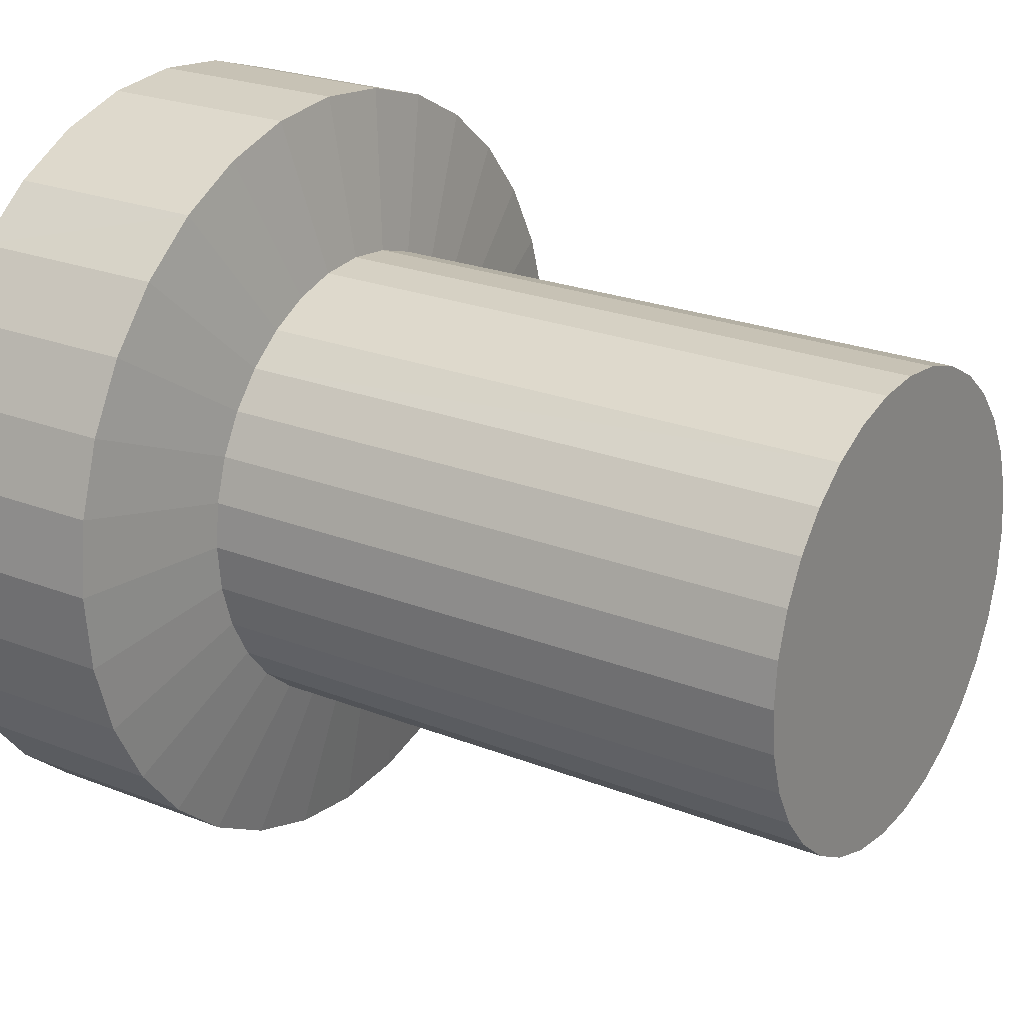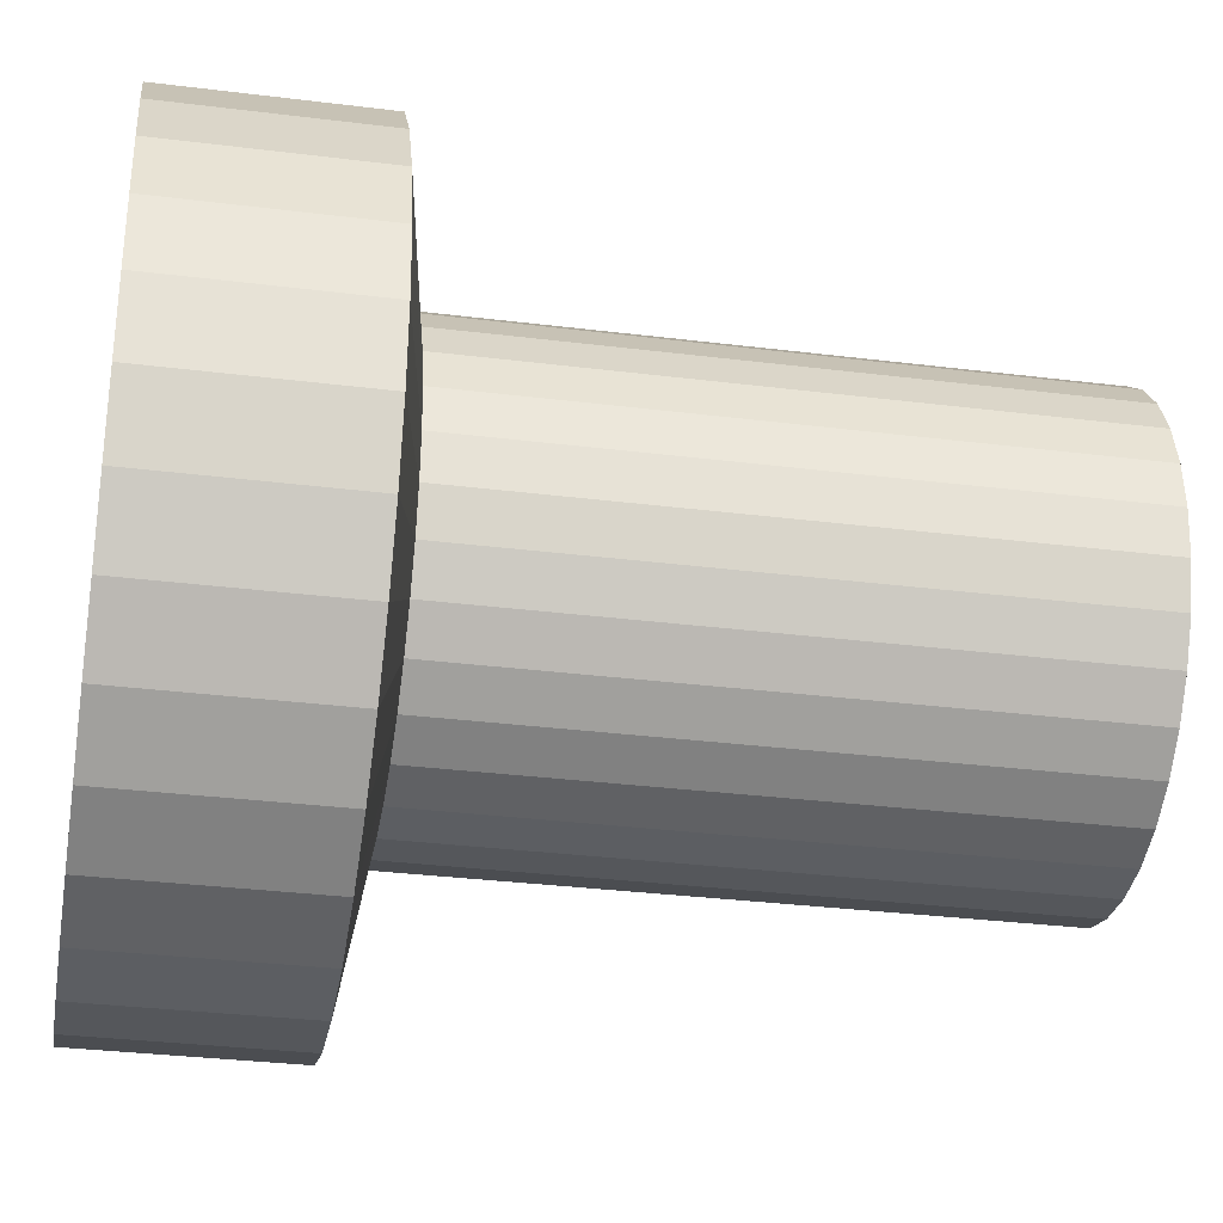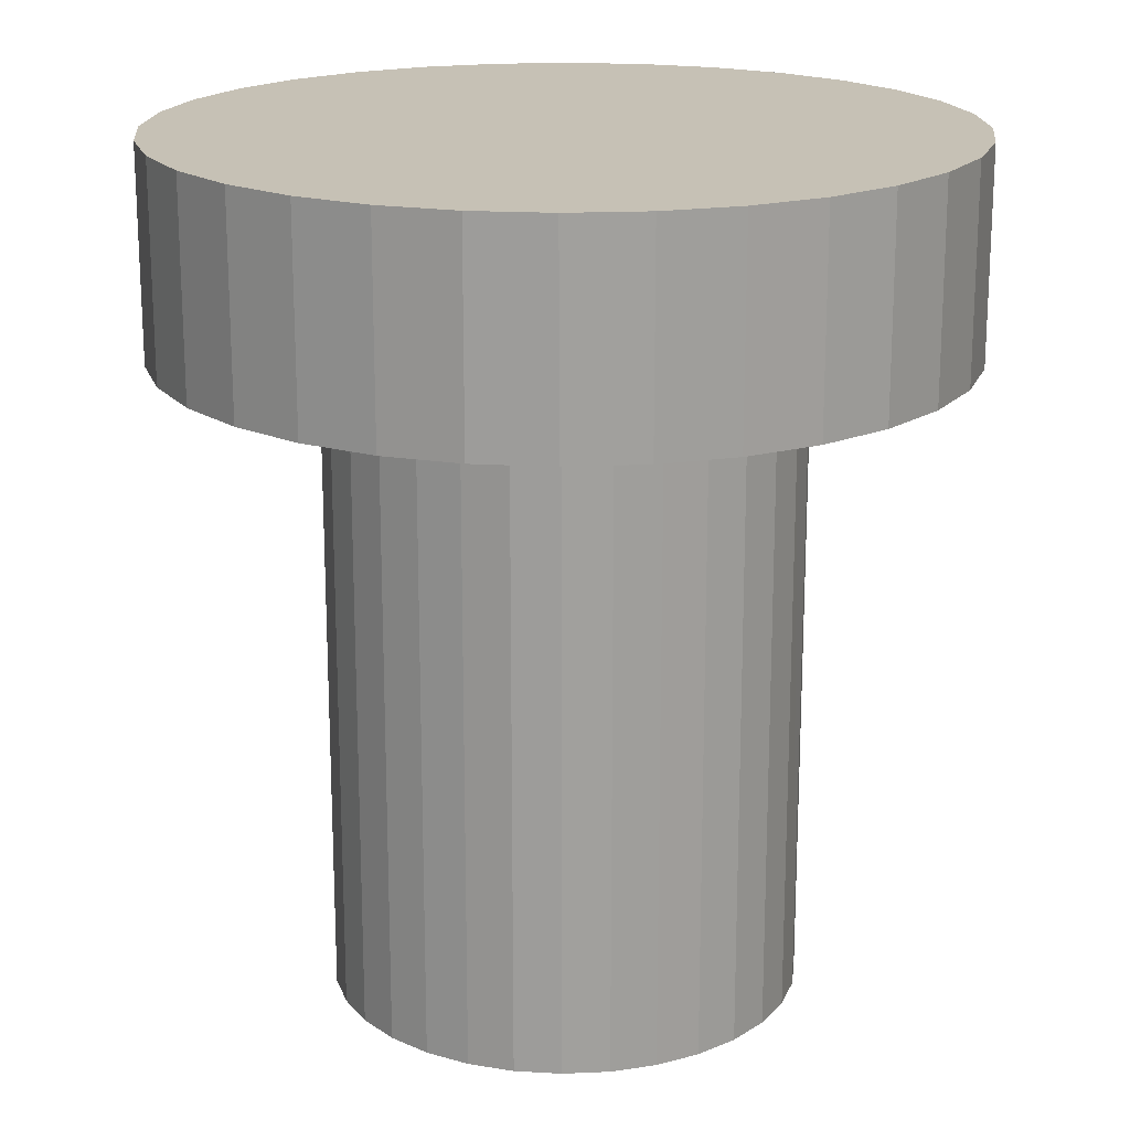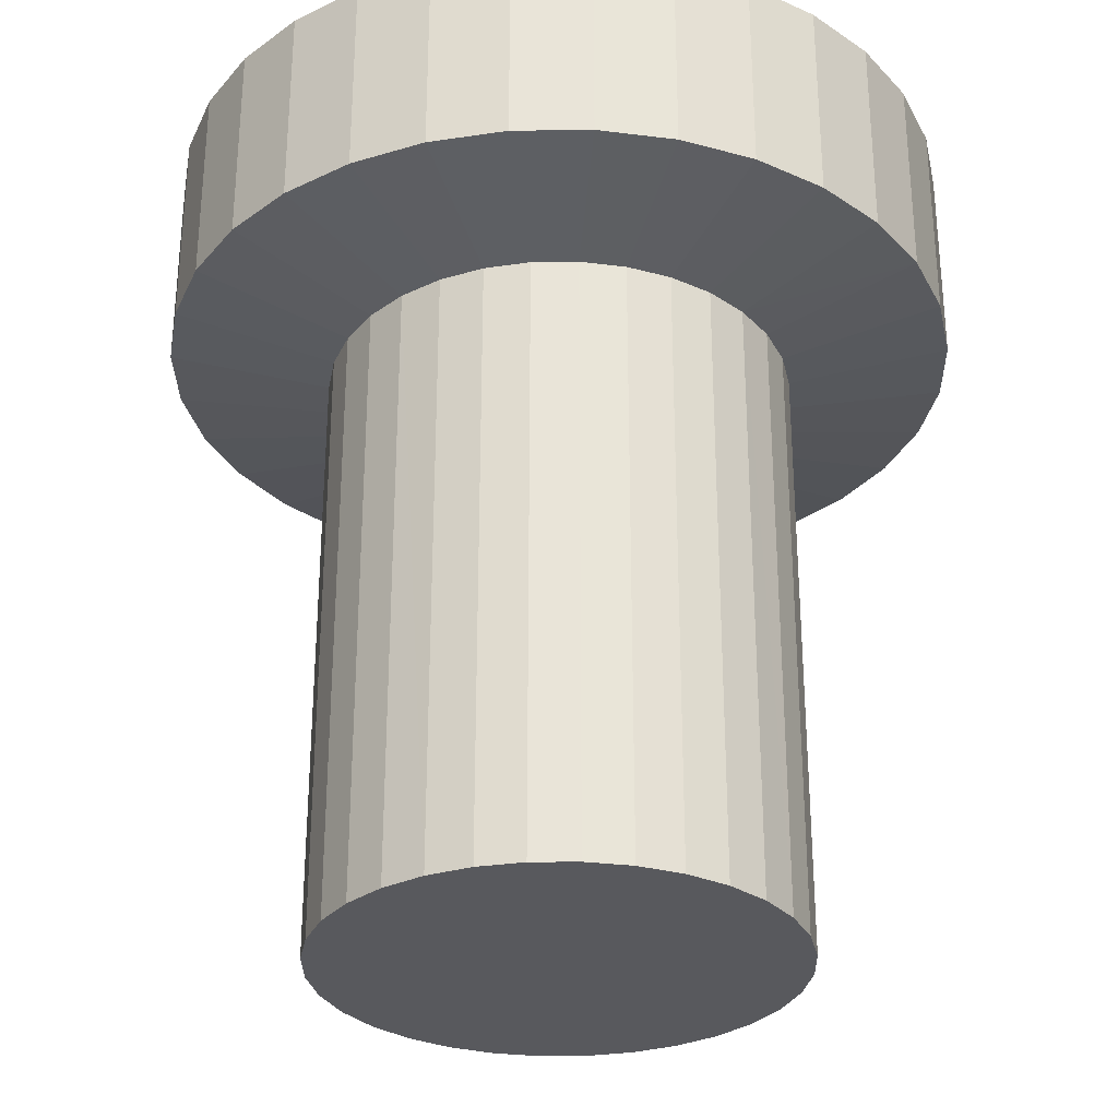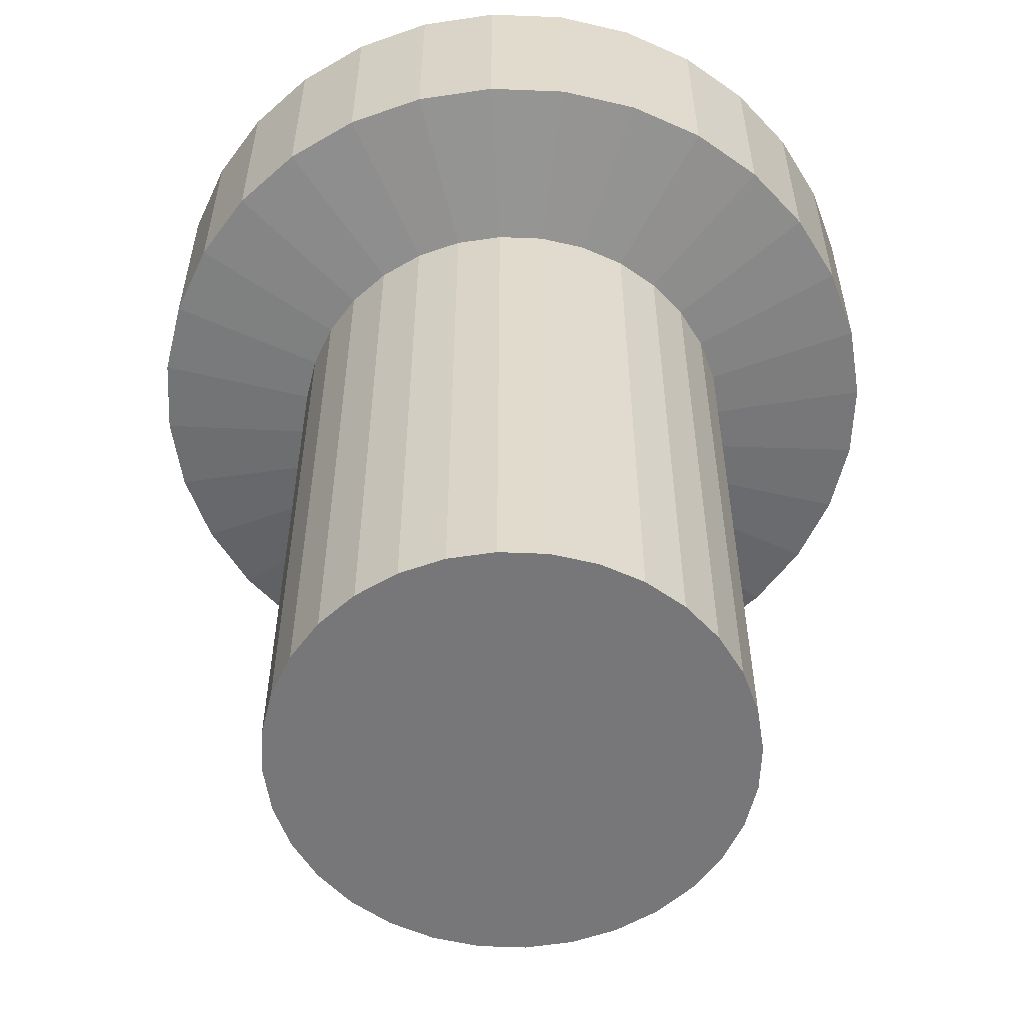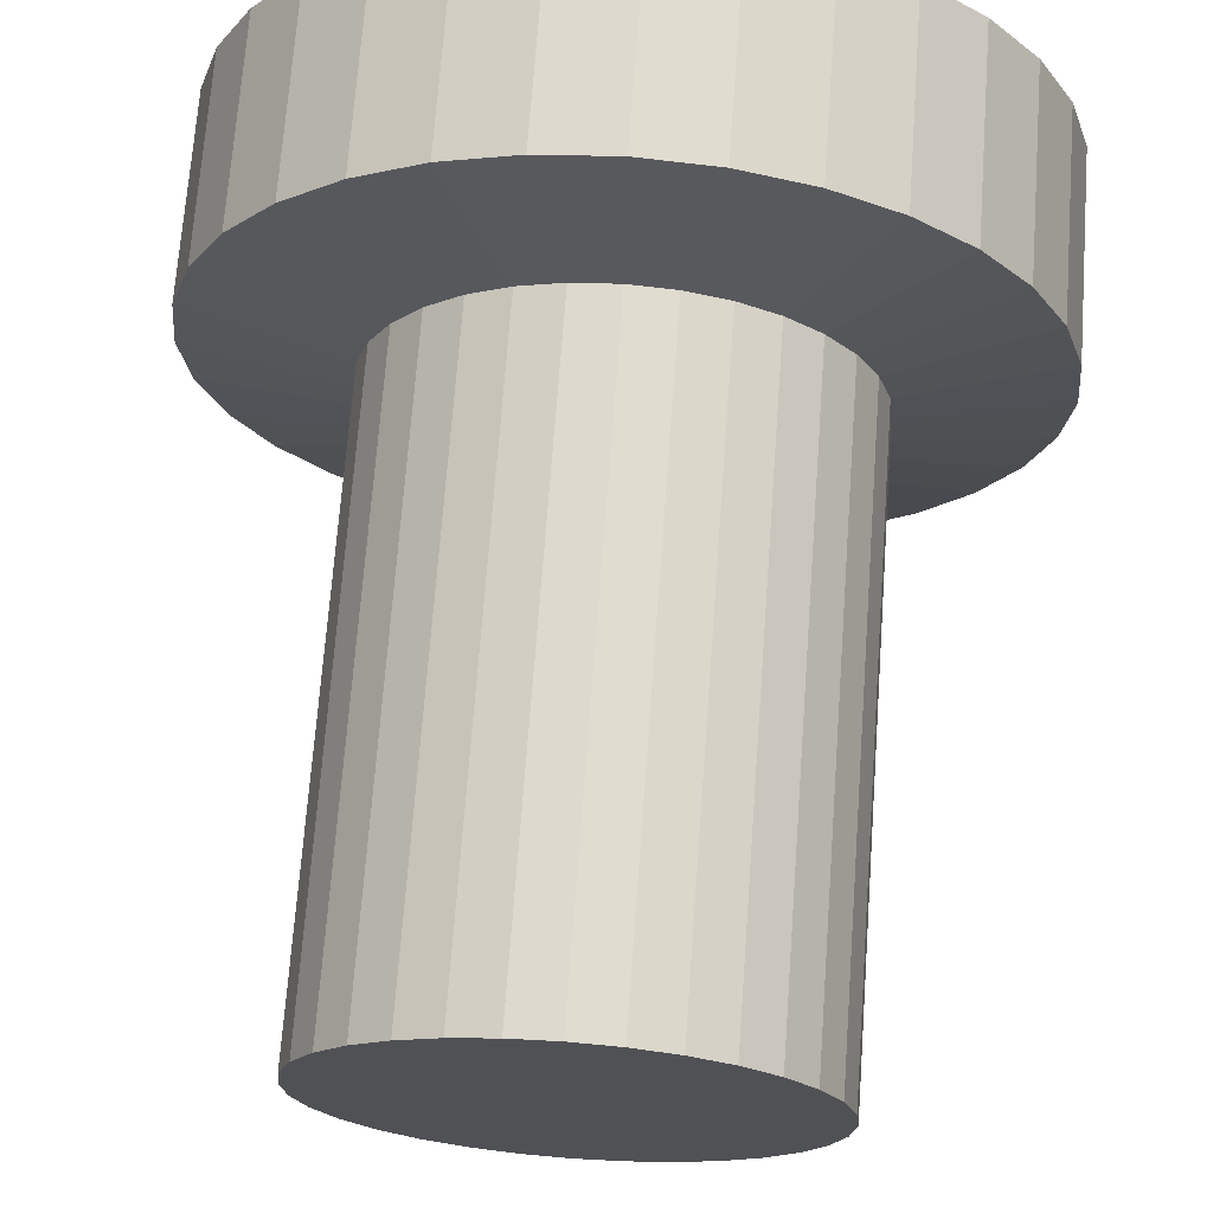
<metadata>
{"format":"obj","ext":"obj","renderer":"f3d","projection":"perspective","resolution":1024,"background":"white","views":[{"elev":23.2,"azim":-56.1,"up":"+Z"},{"elev":-32.2,"azim":-99.9,"up":"+Z"},{"elev":18.7,"azim":0.7,"up":"+Y"},{"elev":-30.2,"azim":164.1,"up":"+Y"},{"elev":-57.2,"azim":-98.0,"up":"+Y"},{"elev":69.8,"azim":4.2,"up":"+Z"}]}
</metadata>
<code>
o Circle.013
v -3758 1503 2379
v -3760 1503 2380
v -3762 1503 2380
v -3764 1503 2381
v -3766 1503 2383
v -3767 1503 2384
v -3768 1503 2386
v -3769 1503 2388
v -3769 1503 2391
v -3769 1503 2393
v -3768 1503 2395
v -3767 1503 2397
v -3766 1503 2398
v -3764 1503 2400
v -3762 1503 2401
v -3760 1503 2401
v -3758 1503 2402
v -3756 1503 2401
v -3754 1503 2401
v -3752 1503 2400
v -3750 1503 2398
v -3749 1503 2397
v -3748 1503 2395
v -3747 1503 2393
v -3747 1503 2391
v -3747 1503 2388
v -3748 1503 2386
v -3749 1503 2384
v -3750 1503 2383
v -3752 1503 2381
v -3754 1503 2380
v -3756 1503 2380
v -3760 1503 2380
v -3758 1503 2379
v -3762 1503 2380
v -3764 1503 2381
v -3766 1503 2383
v -3767 1503 2384
v -3768 1503 2386
v -3769 1503 2388
v -3769 1503 2391
v -3769 1503 2393
v -3768 1503 2395
v -3767 1503 2397
v -3766 1503 2398
v -3764 1503 2400
v -3762 1503 2401
v -3760 1503 2401
v -3758 1503 2402
v -3756 1503 2401
v -3754 1503 2401
v -3752 1503 2400
v -3750 1503 2398
v -3749 1503 2397
v -3748 1503 2395
v -3747 1503 2393
v -3747 1503 2391
v -3747 1503 2388
v -3748 1503 2386
v -3749 1503 2384
v -3750 1503 2383
v -3752 1503 2381
v -3754 1503 2380
v -3756 1503 2380
v -3760 1532 2380
v -3758 1532 2379
v -3762 1532 2380
v -3764 1532 2381
v -3766 1532 2383
v -3767 1532 2384
v -3768 1532 2386
v -3769 1532 2388
v -3769 1532 2391
v -3769 1532 2393
v -3768 1532 2395
v -3767 1532 2397
v -3766 1532 2398
v -3764 1532 2400
v -3762 1532 2401
v -3760 1532 2401
v -3758 1532 2402
v -3756 1532 2401
v -3754 1532 2401
v -3752 1532 2400
v -3750 1532 2398
v -3749 1532 2397
v -3748 1532 2395
v -3747 1532 2393
v -3747 1532 2391
v -3747 1532 2388
v -3748 1532 2386
v -3749 1532 2384
v -3750 1532 2383
v -3752 1532 2381
v -3754 1532 2380
v -3756 1532 2380
v -3762 1534 2372
v -3758 1534 2372
v -3765 1534 2373
v -3768 1534 2375
v -3771 1534 2377
v -3774 1534 2380
v -3775 1534 2383
v -3776 1534 2387
v -3777 1534 2391
v -3776 1534 2394
v -3775 1534 2398
v -3774 1534 2401
v -3771 1534 2404
v -3768 1534 2406
v -3765 1534 2408
v -3762 1534 2409
v -3758 1534 2409
v -3754 1534 2409
v -3751 1534 2408
v -3748 1534 2406
v -3745 1534 2404
v -3742 1534 2401
v -3741 1534 2398
v -3740 1534 2394
v -3739 1534 2391
v -3740 1534 2387
v -3741 1534 2383
v -3742 1534 2380
v -3745 1534 2377
v -3748 1534 2375
v -3751 1534 2373
v -3754 1534 2372
v -3762 1544 2372
v -3758 1544 2372
v -3765 1544 2373
v -3768 1544 2375
v -3771 1544 2377
v -3774 1544 2380
v -3775 1544 2383
v -3776 1544 2387
v -3777 1544 2391
v -3776 1544 2394
v -3775 1544 2398
v -3774 1544 2401
v -3771 1544 2404
v -3768 1544 2406
v -3765 1544 2408
v -3762 1544 2409
v -3758 1544 2409
v -3754 1544 2409
v -3751 1544 2408
v -3748 1544 2406
v -3745 1544 2404
v -3742 1544 2401
v -3741 1544 2398
v -3740 1544 2394
v -3739 1544 2391
v -3740 1544 2387
v -3741 1544 2383
v -3742 1544 2380
v -3745 1544 2377
v -3748 1544 2375
v -3751 1544 2373
v -3754 1544 2372
f 19 11 3
f 49 80 48
f 8 41 40
f 22 55 54
f 9 42 41
f 23 56 55
f 10 43 42
f 24 57 56
f 11 44 43
f 25 58 57
f 12 45 44
f 26 59 58
f 13 46 45
f 27 60 59
f 14 47 46
f 1 33 34
f 28 61 60
f 15 48 47
f 2 35 33
f 29 62 61
f 16 49 48
f 3 36 35
f 30 63 62
f 17 50 49
f 4 37 36
f 31 64 63
f 18 51 50
f 5 38 37
f 32 34 64
f 19 52 51
f 6 39 38
f 20 53 52
f 7 40 39
f 21 54 53
f 84 115 83
f 36 67 35
f 63 94 62
f 50 81 49
f 37 68 36
f 64 95 63
f 51 82 50
f 38 69 37
f 34 96 64
f 52 83 51
f 39 70 38
f 53 84 52
f 40 71 39
f 54 85 53
f 41 72 40
f 55 86 54
f 42 73 41
f 56 87 55
f 43 74 42
f 57 88 56
f 44 75 43
f 58 89 57
f 45 76 44
f 59 90 58
f 46 77 45
f 60 91 59
f 47 78 46
f 33 66 34
f 61 92 60
f 48 79 47
f 35 65 33
f 62 93 61
f 119 150 118
f 70 103 102
f 85 116 84
f 71 104 103
f 85 118 117
f 72 105 104
f 87 118 86
f 73 106 105
f 88 119 87
f 74 107 106
f 89 120 88
f 75 108 107
f 90 121 89
f 76 109 108
f 90 123 122
f 77 110 109
f 92 123 91
f 79 110 78
f 66 97 98
f 92 125 124
f 80 111 79
f 65 99 97
f 94 125 93
f 81 112 80
f 67 100 99
f 95 126 94
f 82 113 81
f 68 101 100
f 95 128 127
f 83 114 82
f 69 102 101
f 96 98 128
f 145 153 130
f 106 137 105
f 120 151 119
f 107 138 106
f 121 152 120
f 108 139 107
f 122 153 121
f 109 140 108
f 123 154 122
f 110 141 109
f 124 155 123
f 111 142 110
f 97 130 98
f 125 156 124
f 112 143 111
f 99 129 97
f 126 157 125
f 113 144 112
f 100 131 99
f 127 158 126
f 114 145 113
f 101 132 100
f 128 159 127
f 115 146 114
f 102 133 101
f 98 160 128
f 116 147 115
f 103 134 102
f 117 148 116
f 104 135 103
f 118 149 117
f 105 136 104
f 3 2 1
f 1 32 31
f 31 30 29
f 29 28 27
f 27 26 25
f 25 24 23
f 23 22 21
f 21 20 19
f 19 18 17
f 17 16 15
f 15 14 13
f 13 12 11
f 11 10 9
f 9 8 7
f 7 6 5
f 5 4 3
f 3 1 31
f 31 29 27
f 27 25 23
f 23 21 19
f 19 17 15
f 15 13 11
f 11 9 7
f 7 5 3
f 3 31 27
f 27 23 19
f 19 15 11
f 11 7 3
f 3 27 19
f 49 81 80
f 8 9 41
f 22 23 55
f 9 10 42
f 23 24 56
f 10 11 43
f 24 25 57
f 11 12 44
f 25 26 58
f 12 13 45
f 26 27 59
f 13 14 46
f 27 28 60
f 14 15 47
f 1 2 33
f 28 29 61
f 15 16 48
f 2 3 35
f 29 30 62
f 16 17 49
f 3 4 36
f 30 31 63
f 17 18 50
f 4 5 37
f 31 32 64
f 18 19 51
f 5 6 38
f 32 1 34
f 19 20 52
f 6 7 39
f 20 21 53
f 7 8 40
f 21 22 54
f 84 116 115
f 36 68 67
f 63 95 94
f 50 82 81
f 37 69 68
f 64 96 95
f 51 83 82
f 38 70 69
f 34 66 96
f 52 84 83
f 39 71 70
f 53 85 84
f 40 72 71
f 54 86 85
f 41 73 72
f 55 87 86
f 42 74 73
f 56 88 87
f 43 75 74
f 57 89 88
f 44 76 75
f 58 90 89
f 45 77 76
f 59 91 90
f 46 78 77
f 60 92 91
f 47 79 78
f 33 65 66
f 61 93 92
f 48 80 79
f 35 67 65
f 62 94 93
f 119 151 150
f 70 71 103
f 85 117 116
f 71 72 104
f 85 86 118
f 72 73 105
f 87 119 118
f 73 74 106
f 88 120 119
f 74 75 107
f 89 121 120
f 75 76 108
f 90 122 121
f 76 77 109
f 90 91 123
f 77 78 110
f 92 124 123
f 79 111 110
f 66 65 97
f 92 93 125
f 80 112 111
f 65 67 99
f 94 126 125
f 81 113 112
f 67 68 100
f 95 127 126
f 82 114 113
f 68 69 101
f 95 96 128
f 83 115 114
f 69 70 102
f 96 66 98
f 130 129 131
f 131 132 133
f 133 134 135
f 135 136 137
f 137 138 139
f 139 140 141
f 141 142 143
f 143 144 145
f 145 146 147
f 147 148 149
f 149 150 151
f 151 152 153
f 153 154 155
f 155 156 157
f 157 158 159
f 159 160 130
f 130 131 133
f 133 135 137
f 137 139 141
f 141 143 145
f 145 147 149
f 149 151 153
f 153 155 157
f 157 159 130
f 130 133 137
f 137 141 145
f 145 149 153
f 153 157 130
f 130 137 145
f 106 138 137
f 120 152 151
f 107 139 138
f 121 153 152
f 108 140 139
f 122 154 153
f 109 141 140
f 123 155 154
f 110 142 141
f 124 156 155
f 111 143 142
f 97 129 130
f 125 157 156
f 112 144 143
f 99 131 129
f 126 158 157
f 113 145 144
f 100 132 131
f 127 159 158
f 114 146 145
f 101 133 132
f 128 160 159
f 115 147 146
f 102 134 133
f 98 130 160
f 116 148 147
f 103 135 134
f 117 149 148
f 104 136 135
f 118 150 149
f 105 137 136

</code>
